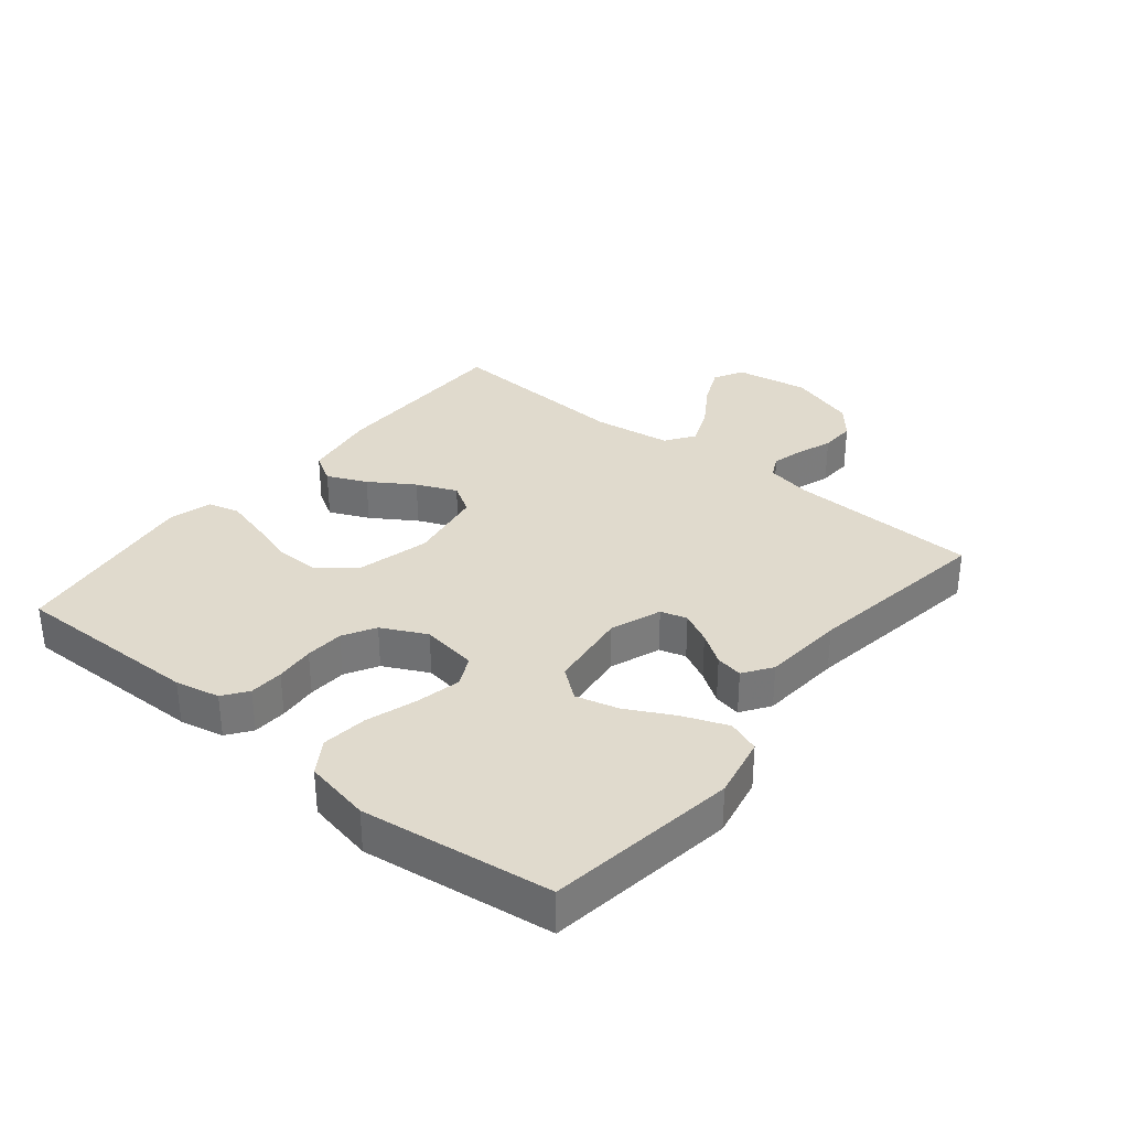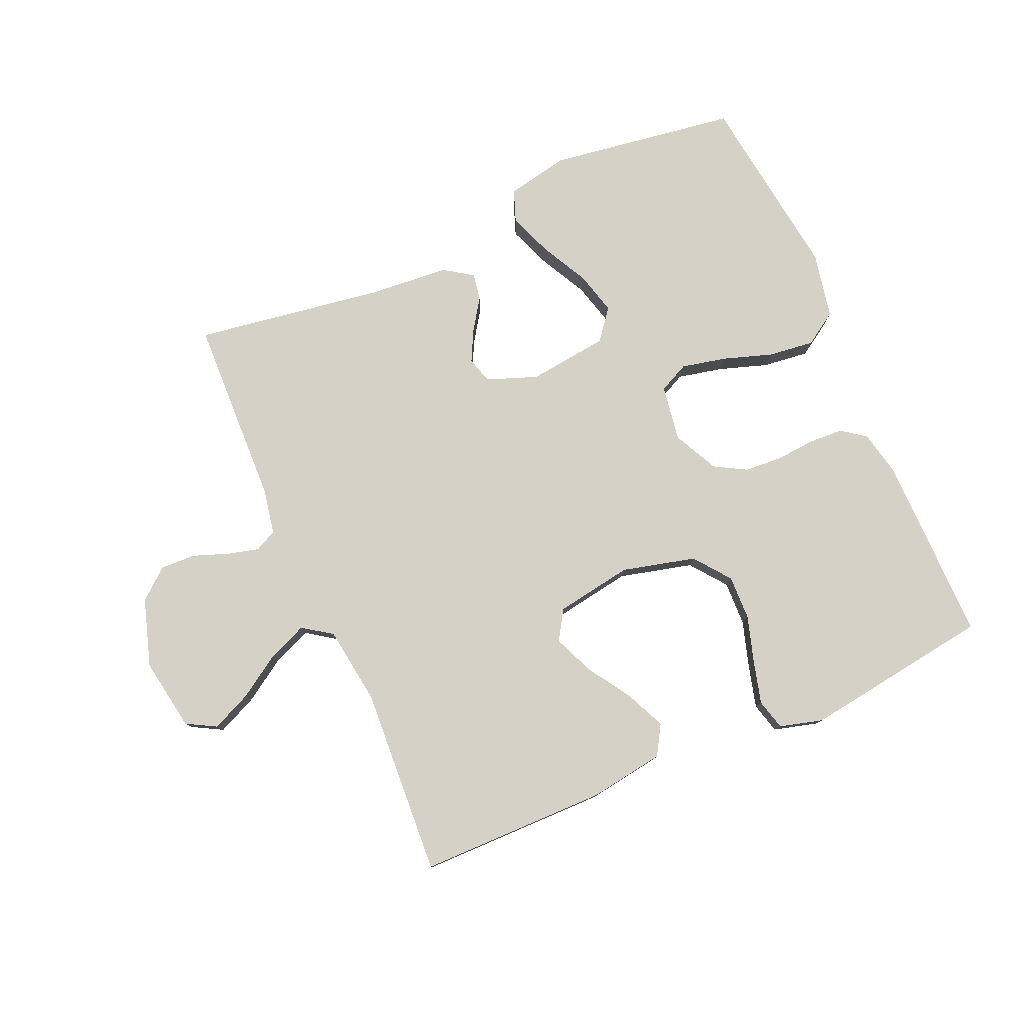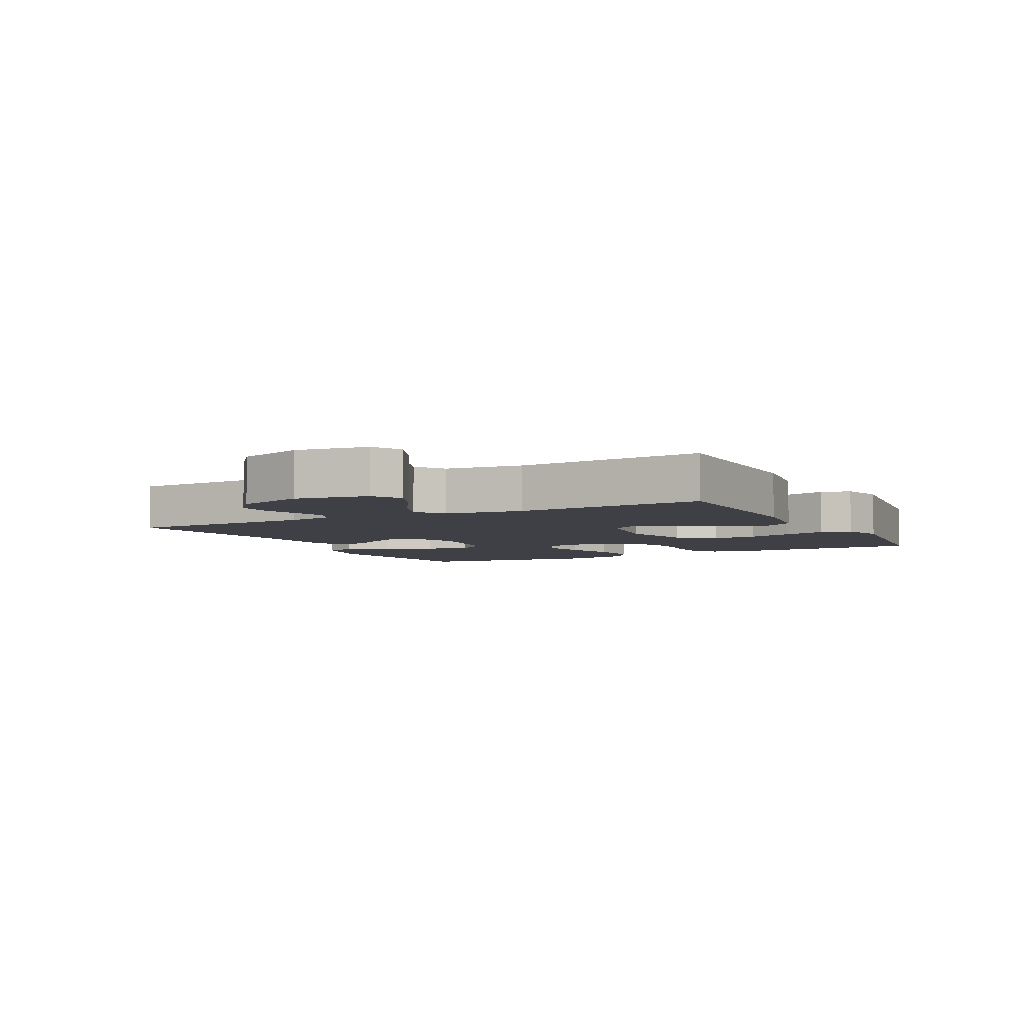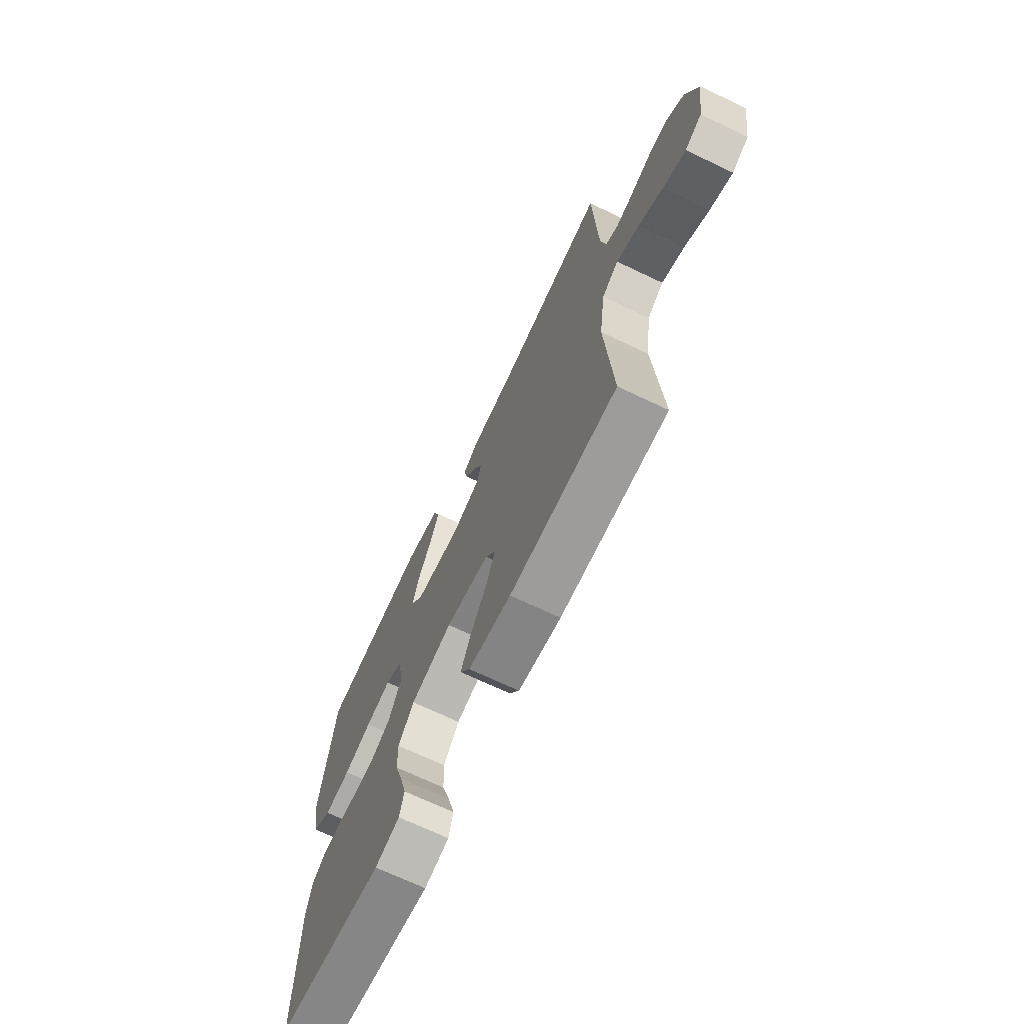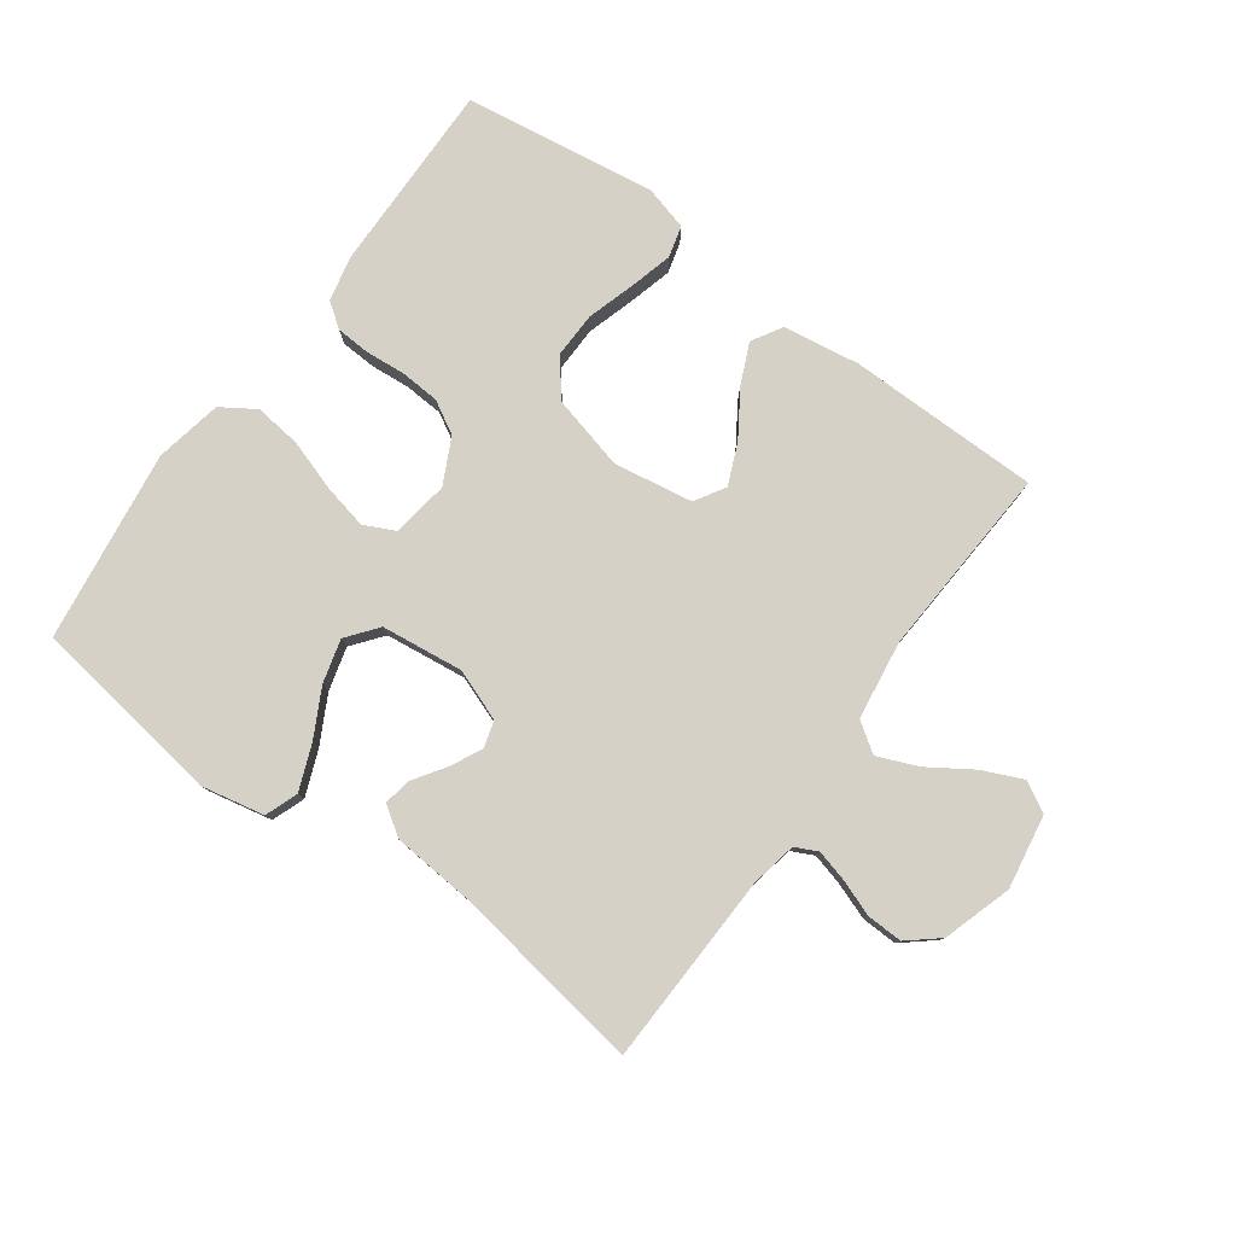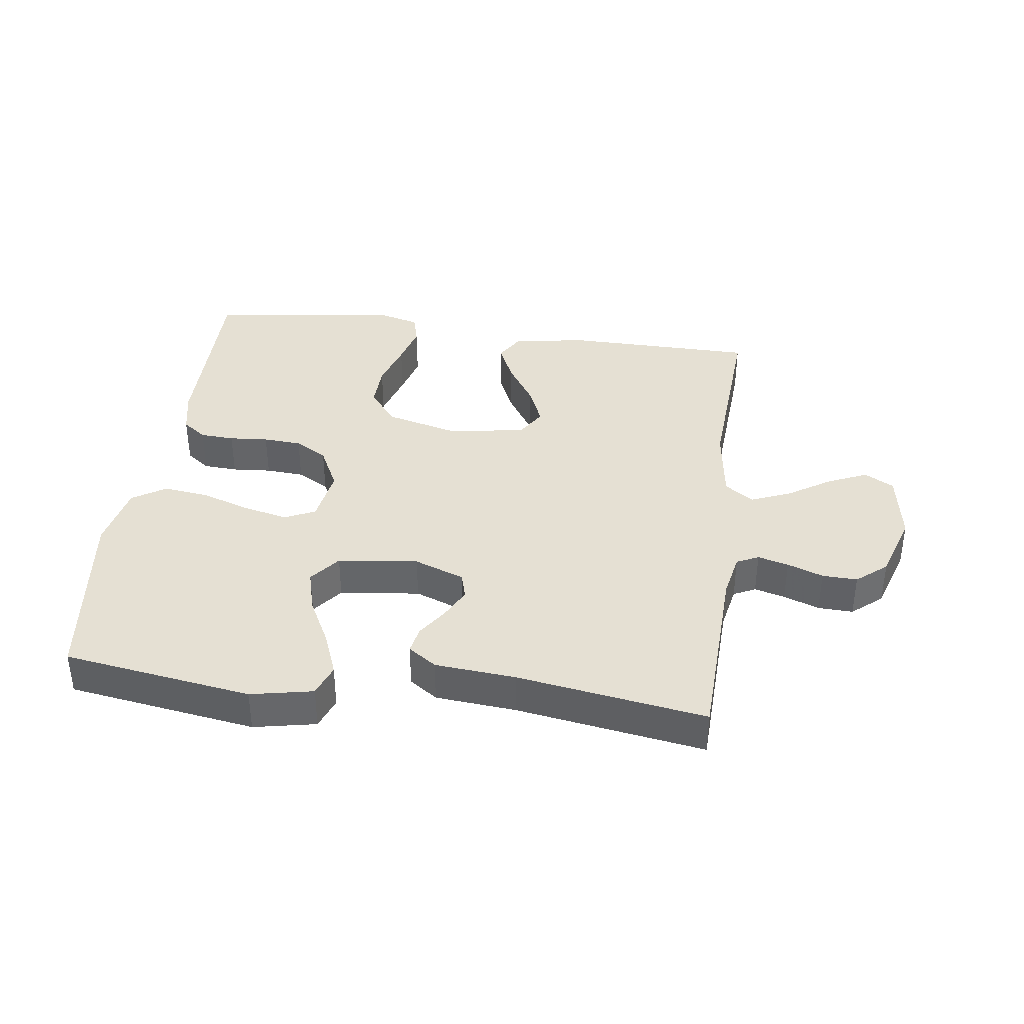
<metadata>
{"format":"obj","ext":"obj","renderer":"f3d","projection":"perspective","resolution":1024,"background":"white","views":[{"elev":33.0,"azim":-51.0,"up":"+Y"},{"elev":79.2,"azim":156.3,"up":"+Y"},{"elev":-5.2,"azim":117.8,"up":"+Y"},{"elev":-69.7,"azim":64.5,"up":"+Z"},{"elev":79.6,"azim":35.8,"up":"+Y"},{"elev":38.2,"azim":7.7,"up":"+Y"}]}
</metadata>
<code>
v -0.5 0.07 0.5
v -0.2 0.07 0.545
v -0.101 0.07 0.525
v -0.082 0.07 0.474
v -0.109 0.07 0.404
v -0.148 0.07 0.329
v -0.166 0.07 0.261
v -0.128 0.07 0.213
v 0 0.07 0.198
v 0.08 0.07 0.228
v 0.092 0.07 0.27
v 0.067 0.07 0.319
v 0.034 0.07 0.368
v 0.026 0.07 0.411
v 0.071 0.07 0.442
v 0.2 0.07 0.453
v 0.5 0.07 0.5
v 0.511 0.07 0.2
v 0.525 0.07 0.128
v 0.56 0.07 0.111
v 0.609 0.07 0.124
v 0.666 0.07 0.145
v 0.722 0.07 0.147
v 0.77 0.07 0.107
v 0.804 0.07 0
v 0.785 0.07 -0.116
v 0.738 0.07 -0.142
v 0.675 0.07 -0.114
v 0.607 0.07 -0.07
v 0.544 0.07 -0.044
v 0.498 0.07 -0.076
v 0.481 0.07 -0.2
v 0.5 0.07 -0.5
v 0.2 0.07 -0.503
v 0.08 0.07 -0.485
v 0.052 0.07 -0.438
v 0.08 0.07 -0.375
v 0.125 0.07 -0.305
v 0.152 0.07 -0.241
v 0.123 0.07 -0.194
v 0 0.07 -0.174
v -0.117 0.07 -0.204
v -0.161 0.07 -0.261
v -0.159 0.07 -0.332
v -0.136 0.07 -0.407
v -0.118 0.07 -0.474
v -0.131 0.07 -0.523
v -0.2 0.07 -0.542
v -0.5 0.07 -0.5
v -0.497 0.07 -0.2
v -0.482 0.07 -0.13
v -0.444 0.07 -0.102
v -0.39 0.07 -0.099
v -0.328 0.07 -0.104
v -0.267 0.07 -0.1
v -0.216 0.07 -0.071
v -0.181 0.07 0
v -0.195 0.07 0.089
v -0.243 0.07 0.112
v -0.314 0.07 0.096
v -0.392 0.07 0.07
v -0.465 0.07 0.061
v -0.518 0.07 0.095
v -0.539 0.07 0.2
v -0.5 0 0.5
v -0.2 0 0.545
v -0.101 0 0.525
v -0.082 0 0.474
v -0.109 0 0.404
v -0.148 0 0.329
v -0.166 0 0.261
v -0.128 0 0.213
v 0 0 0.198
v 0.08 0 0.228
v 0.092 0 0.27
v 0.067 0 0.319
v 0.034 0 0.368
v 0.026 0 0.411
v 0.071 0 0.442
v 0.2 0 0.453
v 0.5 0 0.5
v 0.511 0 0.2
v 0.525 0 0.128
v 0.56 0 0.111
v 0.609 0 0.124
v 0.666 0 0.145
v 0.722 0 0.147
v 0.77 0 0.107
v 0.804 0 0
v 0.785 0 -0.116
v 0.738 0 -0.142
v 0.675 0 -0.114
v 0.607 0 -0.07
v 0.544 0 -0.044
v 0.498 0 -0.076
v 0.481 0 -0.2
v 0.5 0 -0.5
v 0.2 0 -0.503
v 0.08 0 -0.485
v 0.052 0 -0.438
v 0.08 0 -0.375
v 0.125 0 -0.305
v 0.152 0 -0.241
v 0.123 0 -0.194
v 0 0 -0.174
v -0.117 0 -0.204
v -0.161 0 -0.261
v -0.159 0 -0.332
v -0.136 0 -0.407
v -0.118 0 -0.474
v -0.131 0 -0.523
v -0.2 0 -0.542
v -0.5 0 -0.5
v -0.497 0 -0.2
v -0.482 0 -0.13
v -0.444 0 -0.102
v -0.39 0 -0.099
v -0.328 0 -0.104
v -0.267 0 -0.1
v -0.216 0 -0.071
v -0.181 0 0
v -0.195 0 0.089
v -0.243 0 0.112
v -0.314 0 0.096
v -0.392 0 0.07
v -0.465 0 0.061
v -0.518 0 0.095
v -0.539 0 0.2
f 60 61 62 63
f 59 60 63 64
f 51 52 53 54
f 51 54 55
f 50 51 55
f 49 50 55
f 48 49 55 56
f 44 45 46 47
f 44 47 48 56
f 35 36 37 38
f 35 38 39
f 32 33 34 35
f 31 32 35 39
f 30 31 39 40
f 26 27 28 29
f 26 29 30
f 25 26 30
f 24 25 30
f 21 22 23 24
f 20 21 24 30
f 19 20 30 40
f 16 17 18
f 12 13 14 15
f 11 12 15 16
f 10 11 16 18
f 3 4 5 6
f 3 6 7
f 2 3 7
f 59 64 1 2
f 58 59 2 7
f 57 58 7 8
f 43 44 56 57
f 42 43 57 8
f 41 42 8 9
f 18 19 40 41
f 9 10 18 41
f 127 126 125 124
f 128 127 124 123
f 118 117 116 115
f 119 118 115
f 119 115 114
f 119 114 113
f 120 119 113 112
f 111 110 109 108
f 120 112 111 108
f 102 101 100 99
f 103 102 99
f 99 98 97 96
f 103 99 96 95
f 104 103 95 94
f 93 92 91 90
f 94 93 90
f 94 90 89
f 94 89 88
f 88 87 86 85
f 94 88 85 84
f 104 94 84 83
f 82 81 80
f 79 78 77 76
f 80 79 76 75
f 82 80 75 74
f 70 69 68 67
f 71 70 67
f 71 67 66
f 66 65 128 123
f 71 66 123 122
f 72 71 122 121
f 121 120 108 107
f 72 121 107 106
f 73 72 106 105
f 105 104 83 82
f 105 82 74 73
f 1 65 66 2
f 2 66 67 3
f 3 67 68 4
f 4 68 69 5
f 5 69 70 6
f 6 70 71 7
f 7 71 72 8
f 8 72 73 9
f 9 73 74 10
f 10 74 75 11
f 11 75 76 12
f 12 76 77 13
f 13 77 78 14
f 14 78 79 15
f 15 79 80 16
f 16 80 81 17
f 17 81 82 18
f 18 82 83 19
f 19 83 84 20
f 20 84 85 21
f 21 85 86 22
f 22 86 87 23
f 23 87 88 24
f 24 88 89 25
f 25 89 90 26
f 26 90 91 27
f 27 91 92 28
f 28 92 93 29
f 29 93 94 30
f 30 94 95 31
f 31 95 96 32
f 32 96 97 33
f 33 97 98 34
f 34 98 99 35
f 35 99 100 36
f 36 100 101 37
f 37 101 102 38
f 38 102 103 39
f 39 103 104 40
f 40 104 105 41
f 41 105 106 42
f 42 106 107 43
f 43 107 108 44
f 44 108 109 45
f 45 109 110 46
f 46 110 111 47
f 47 111 112 48
f 48 112 113 49
f 49 113 114 50
f 50 114 115 51
f 51 115 116 52
f 52 116 117 53
f 53 117 118 54
f 54 118 119 55
f 55 119 120 56
f 56 120 121 57
f 57 121 122 58
f 58 122 123 59
f 59 123 124 60
f 60 124 125 61
f 61 125 126 62
f 62 126 127 63
f 63 127 128 64
f 64 128 65 1

</code>
